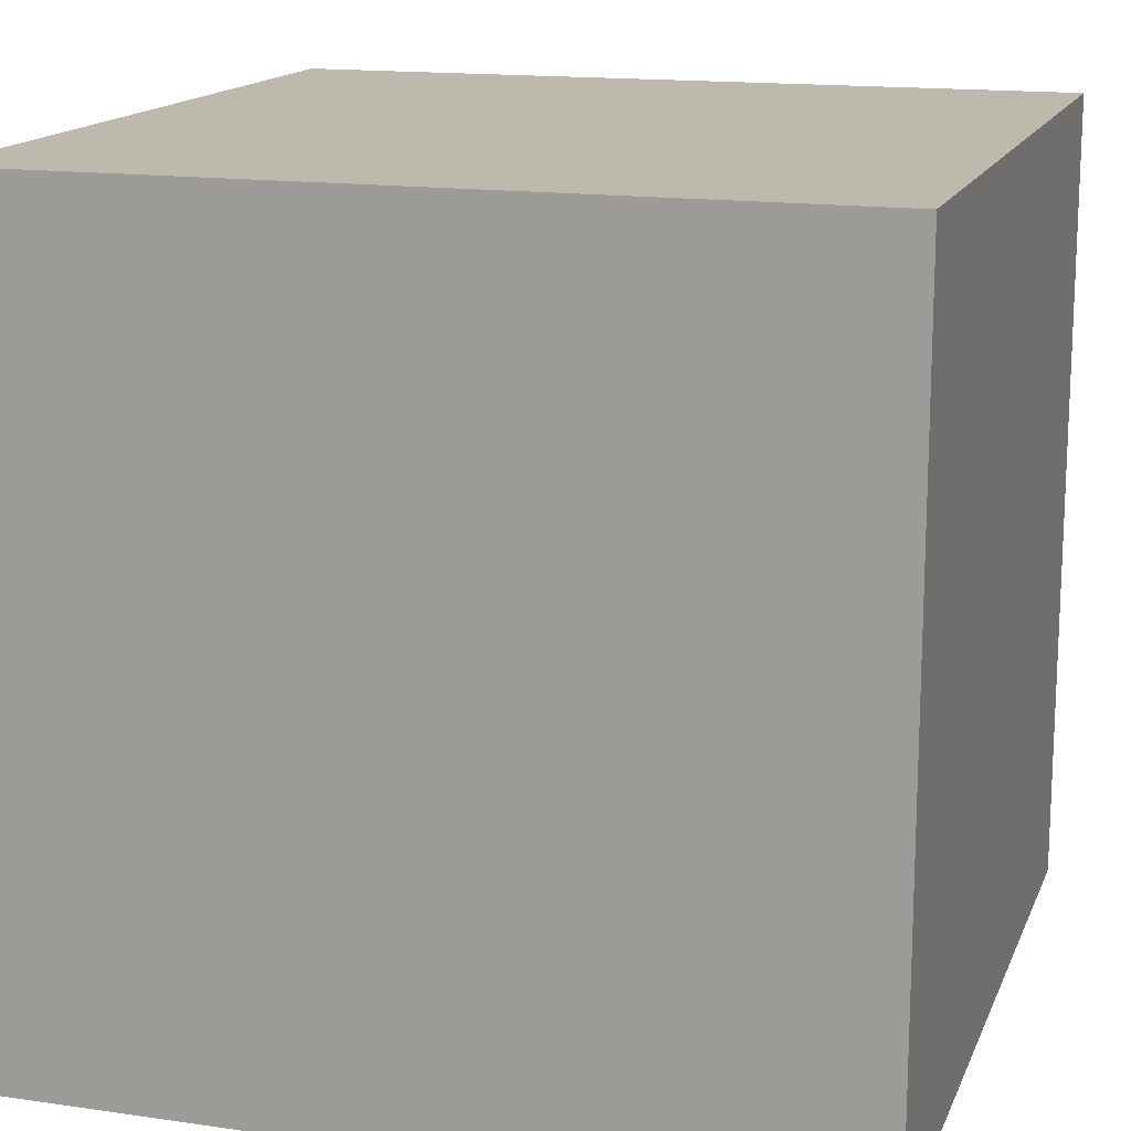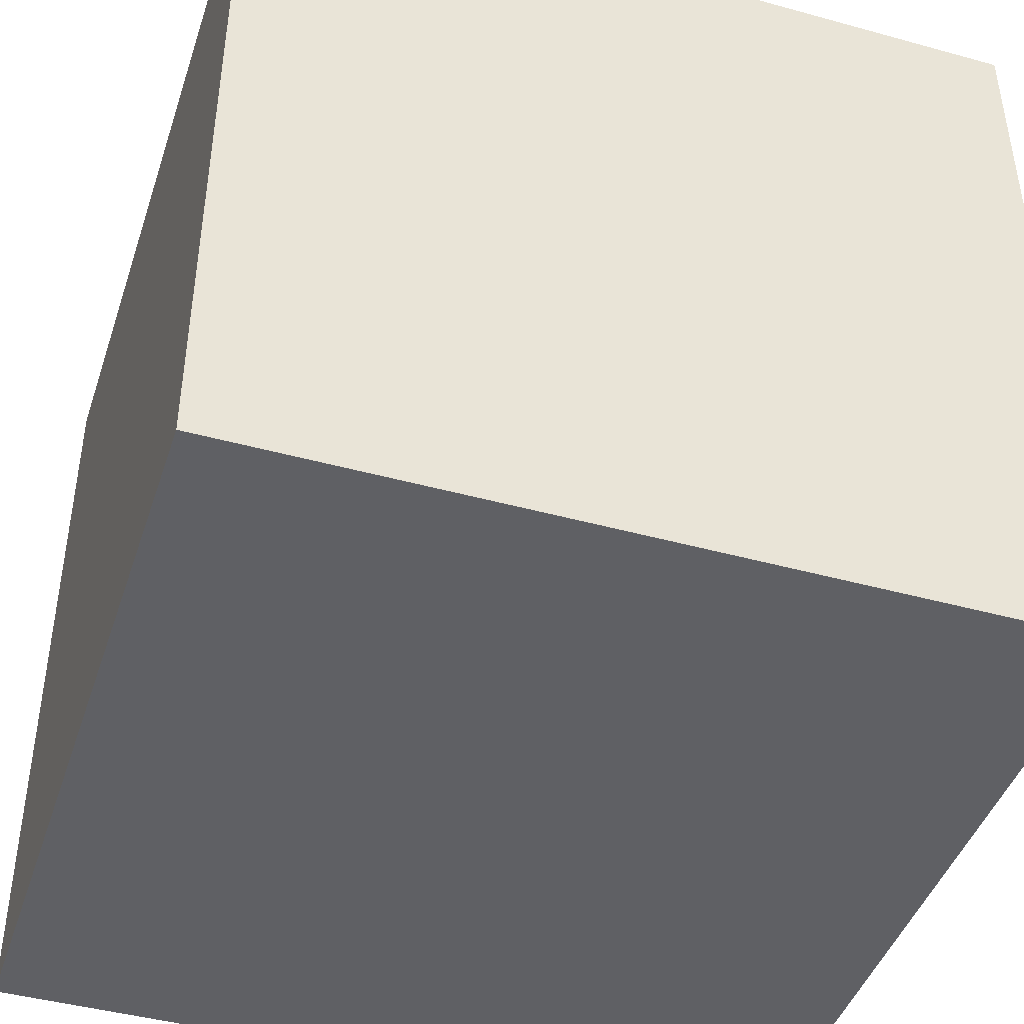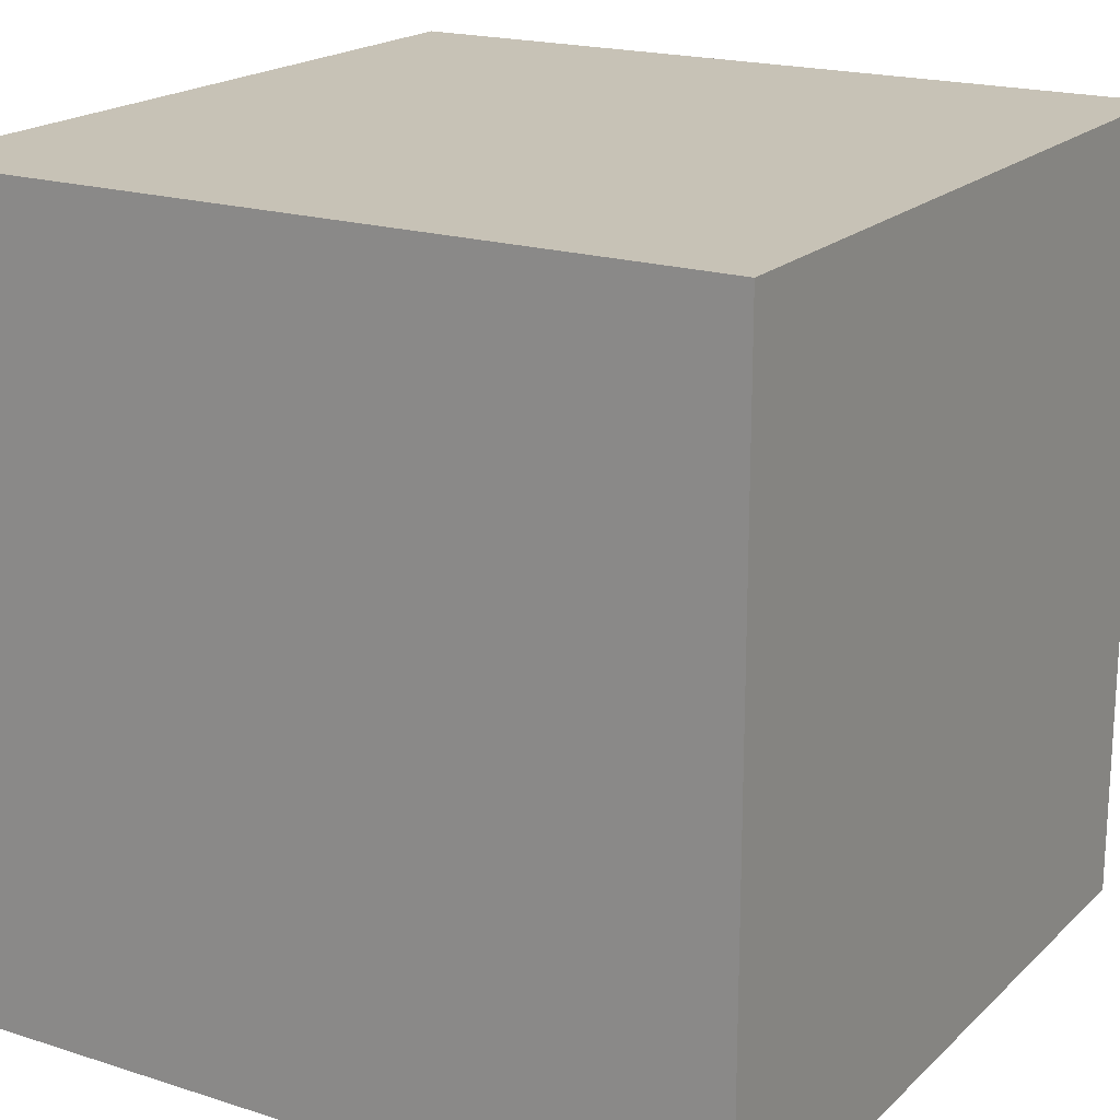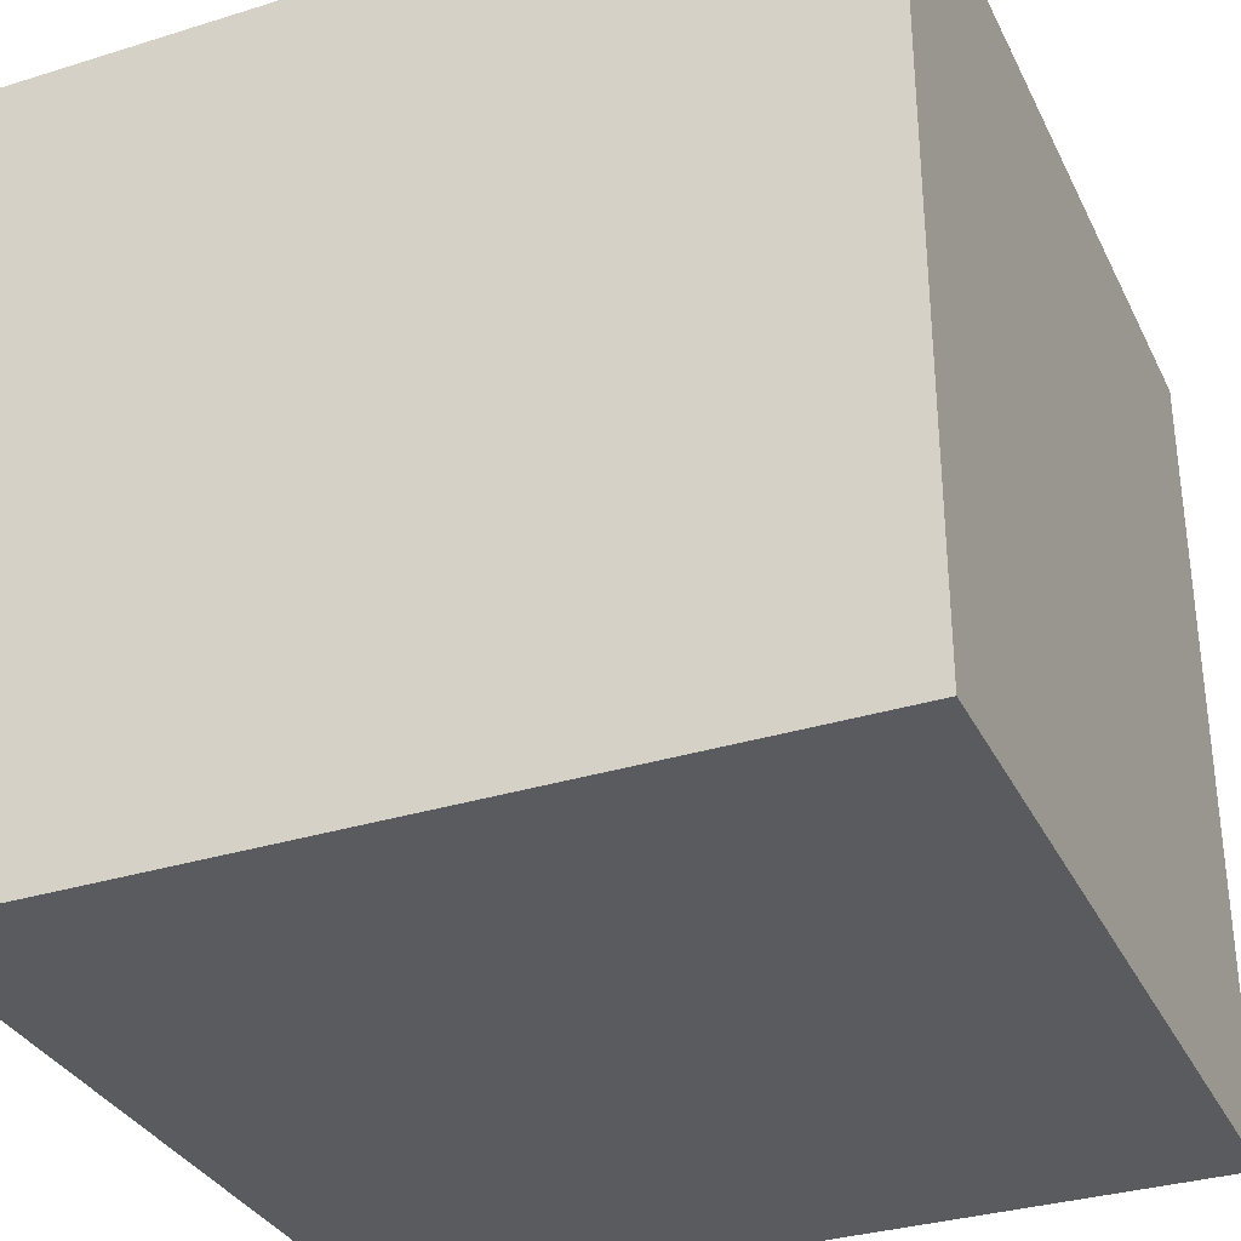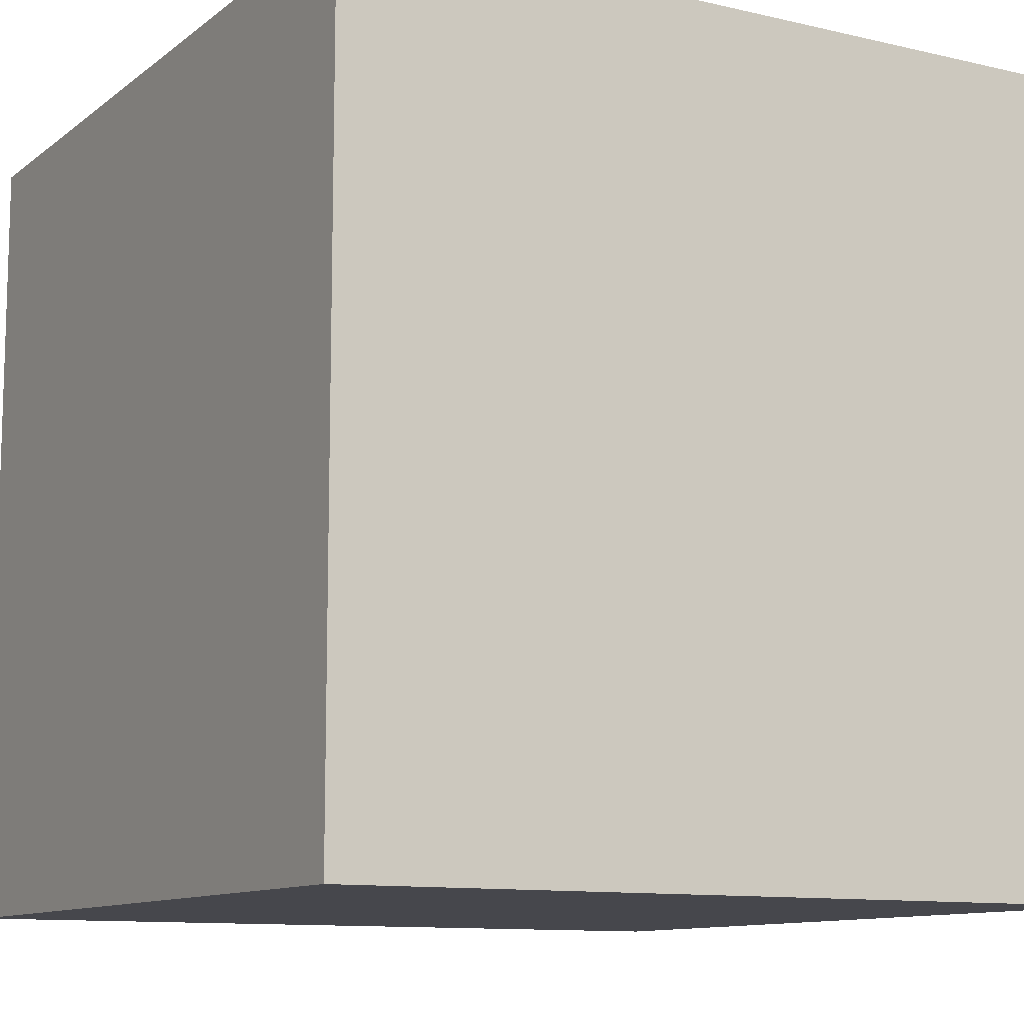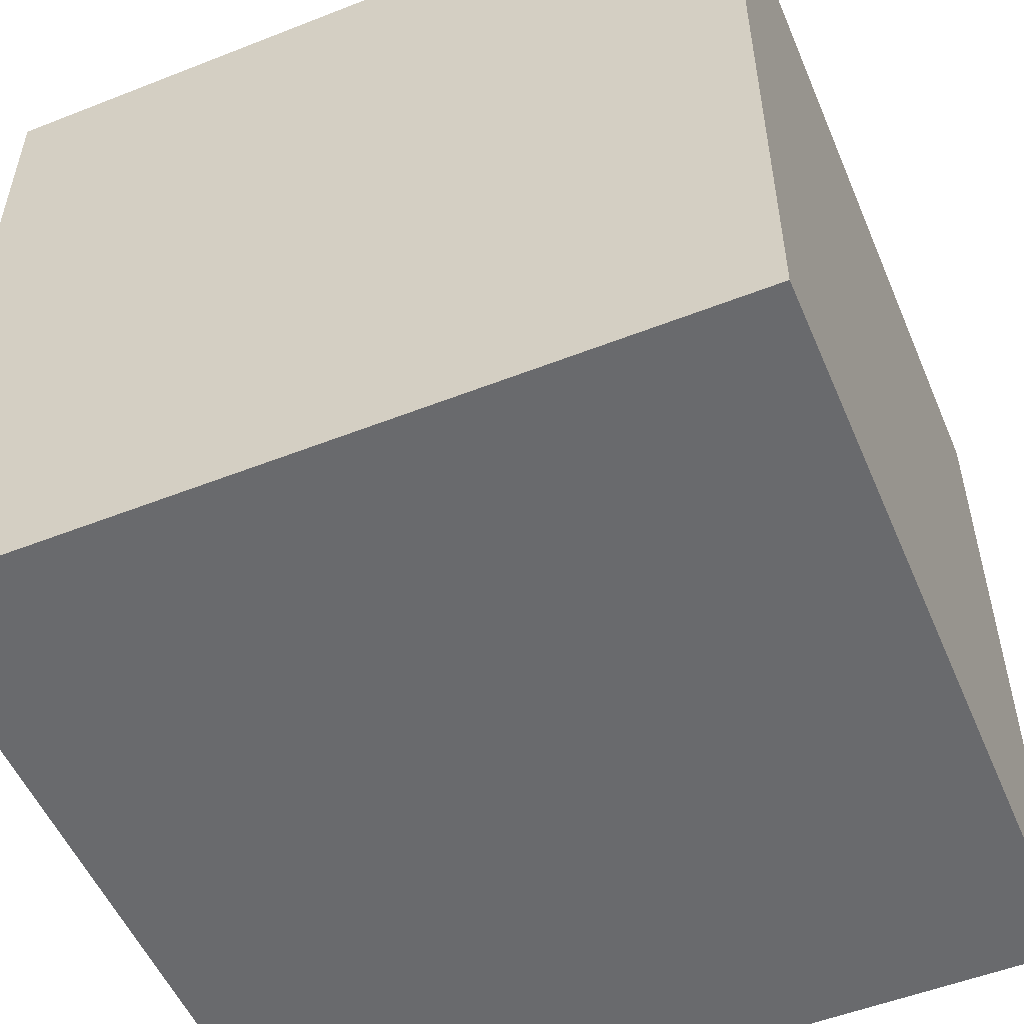
<metadata>
{"format":"obj","ext":"obj","renderer":"f3d","projection":"perspective","resolution":1024,"background":"white","views":[{"elev":15.3,"azim":107.1,"up":"+Y"},{"elev":-44.1,"azim":162.1,"up":"+Z"},{"elev":19.2,"azim":121.1,"up":"+Z"},{"elev":-33.2,"azim":23.1,"up":"+Y"},{"elev":-10.9,"azim":-120.0,"up":"+Y"},{"elev":-53.1,"azim":112.8,"up":"+Y"}]}
</metadata>
<code>
o Cube
v 1.025 -1.025 -1.025
v 1.025 -1.025 1.025
v -1.025 -1.025 1.025
v -1.025 -1.025 -1.025
v 1.025 1.025 -1.025
v 1.025 1.025 1.025
v -1.025 1.025 1.025
v -1.025 1.025 -1.025
f 2 3 4
f 8 7 6
f 5 6 2
f 6 7 3
f 7 8 4
f 1 4 8
f 1 2 4
f 5 8 6
f 1 5 2
f 2 6 3
f 3 7 4
f 5 1 8

</code>
